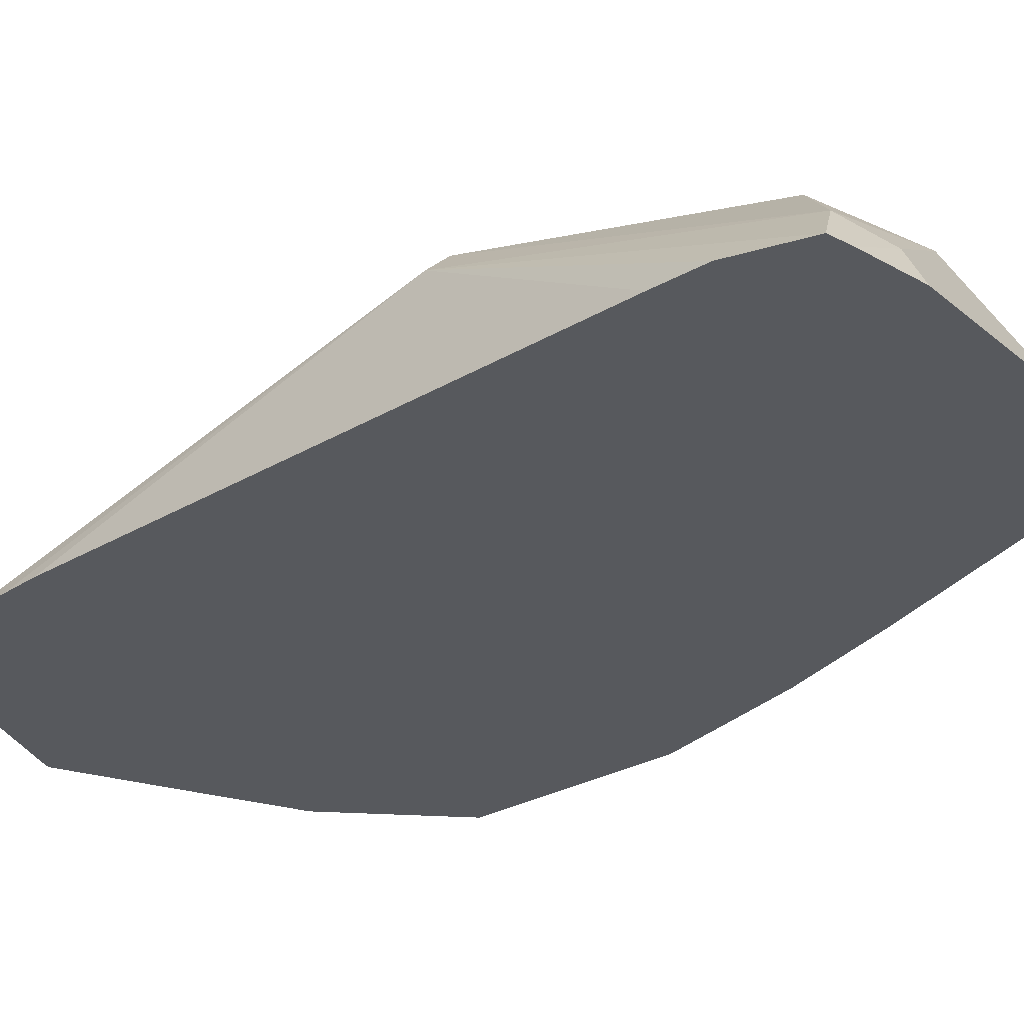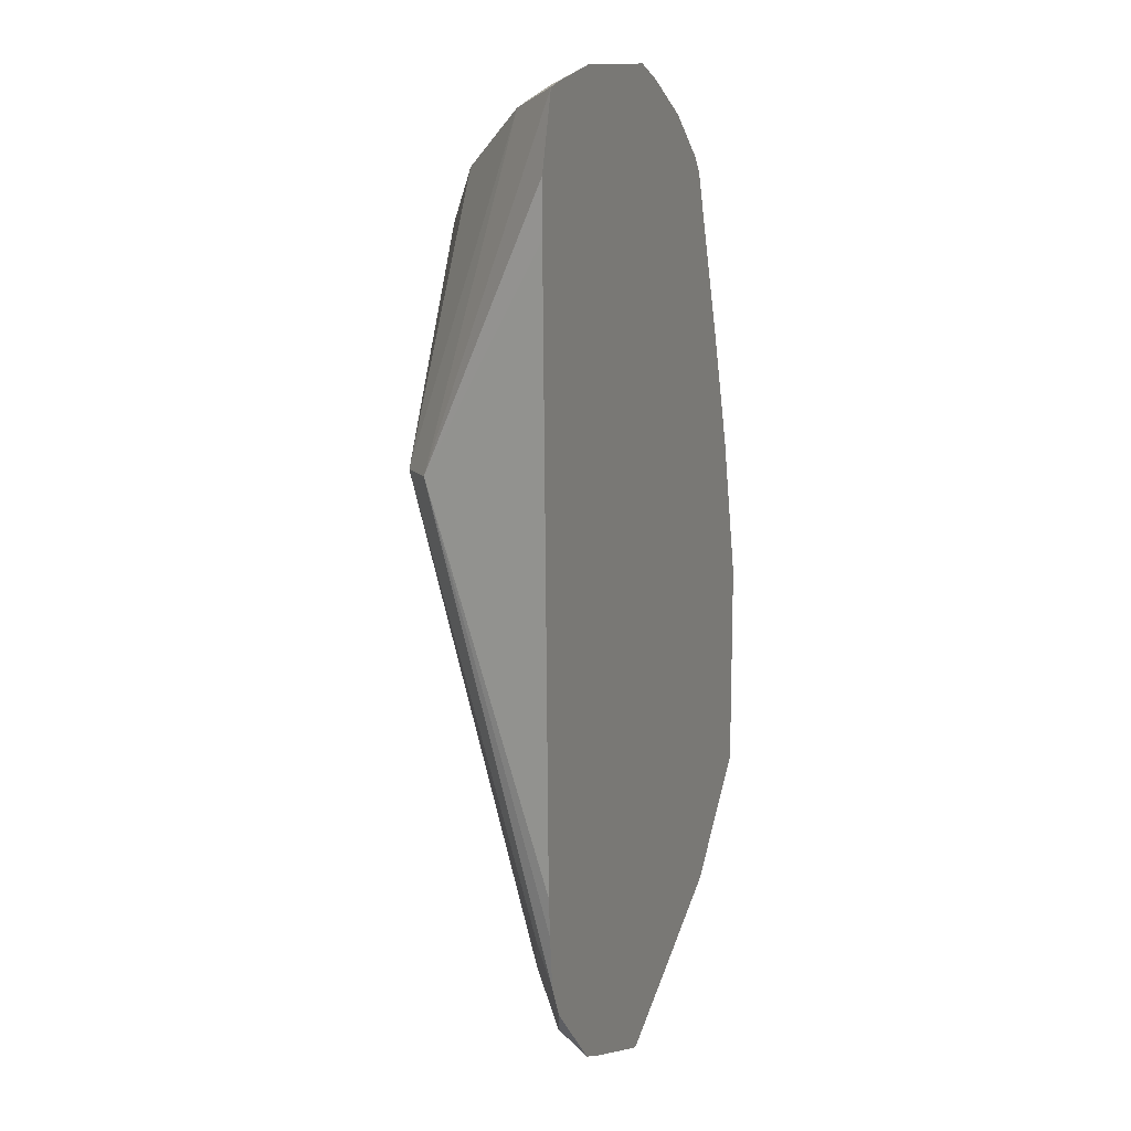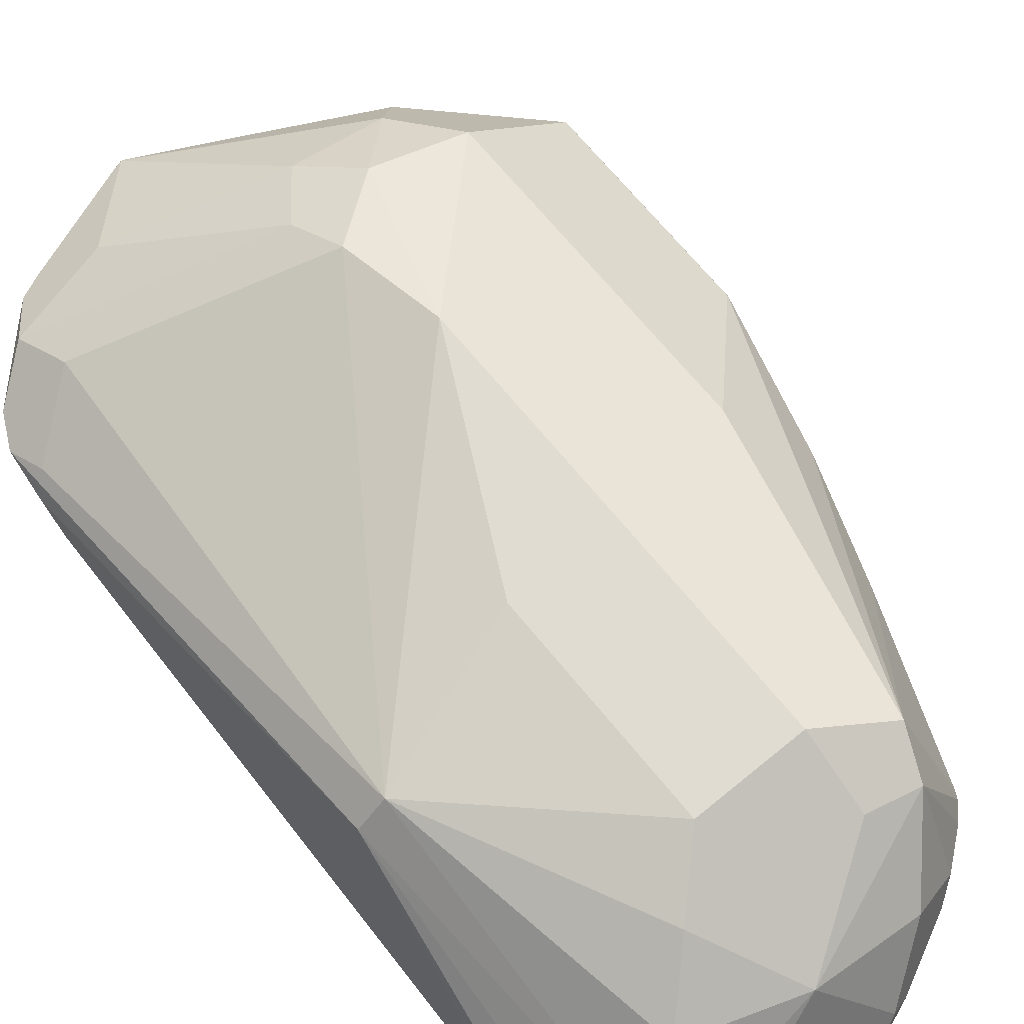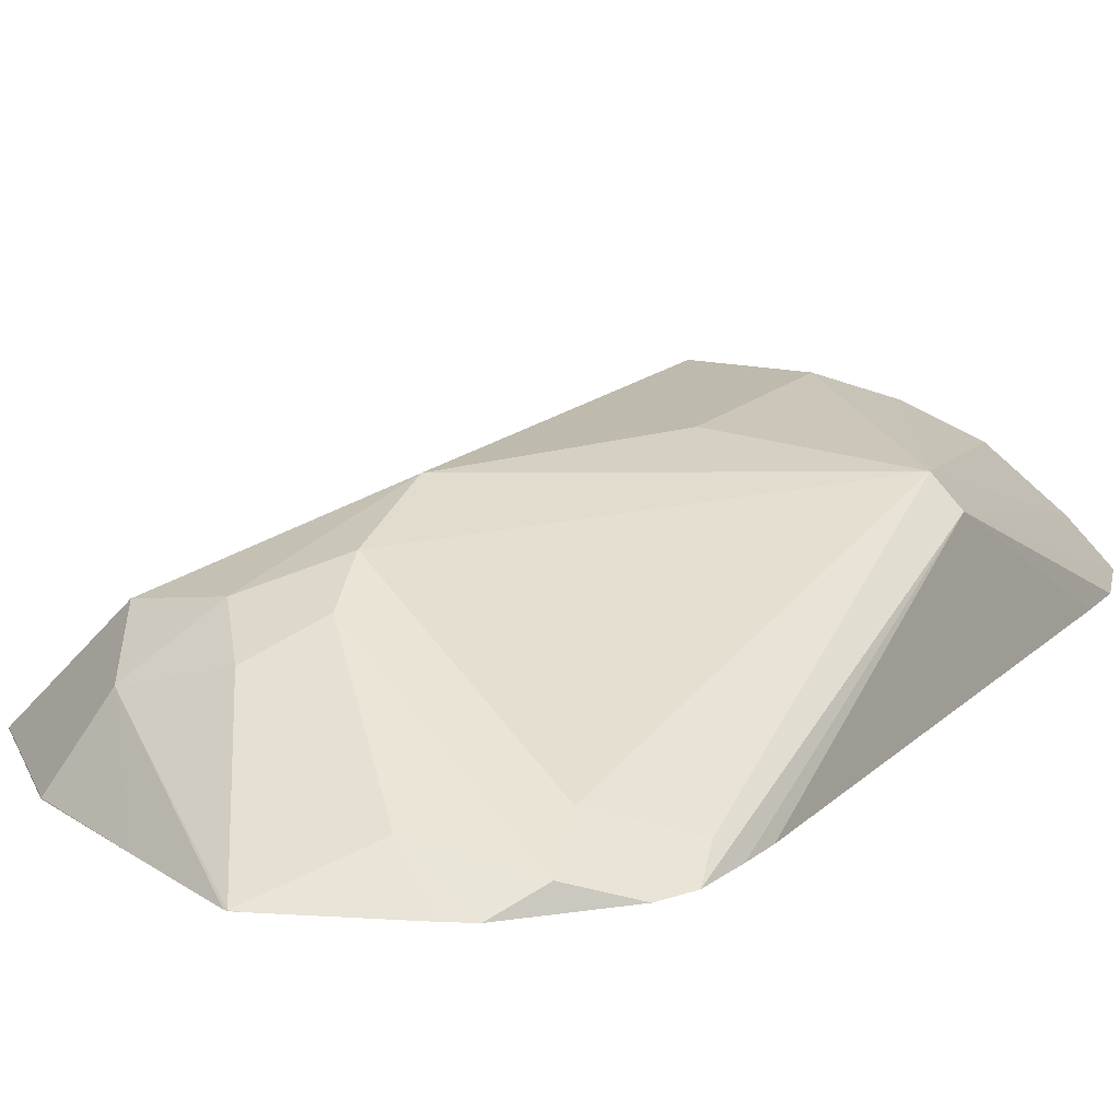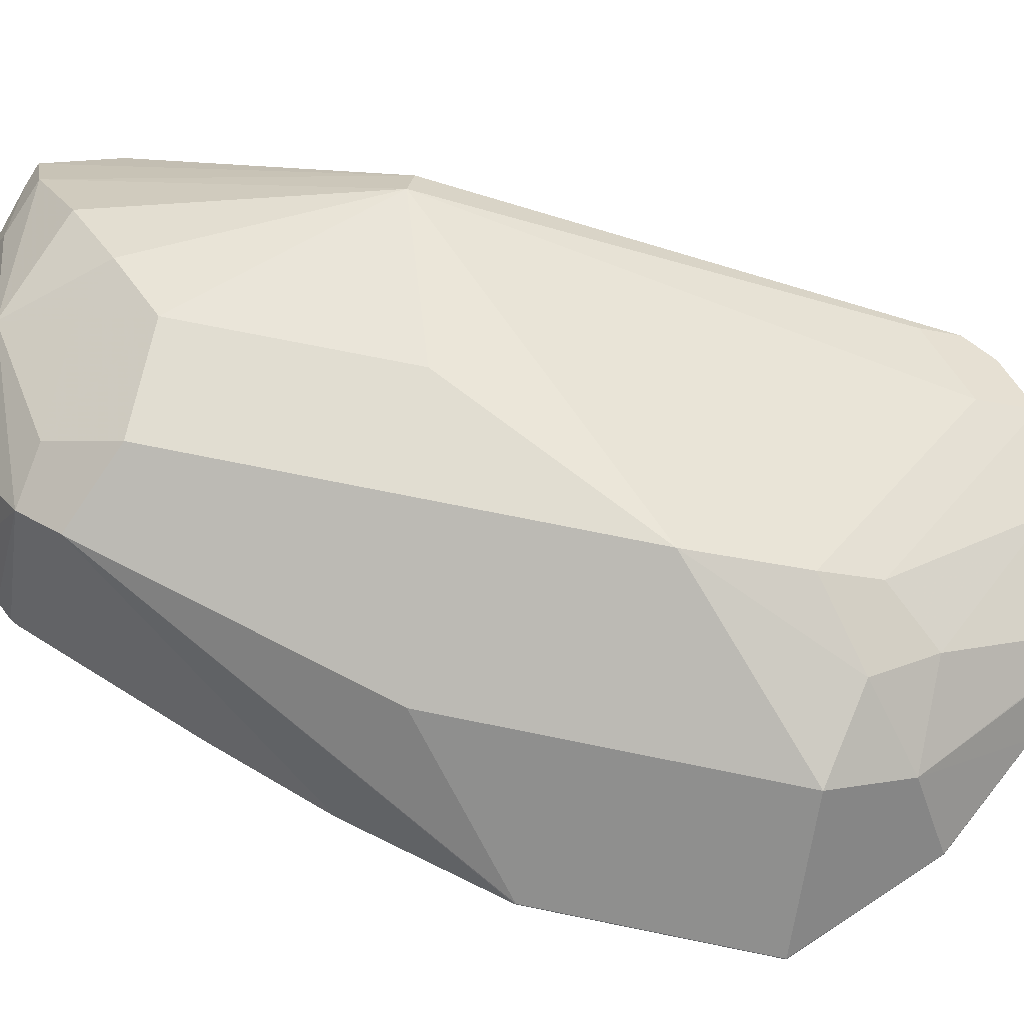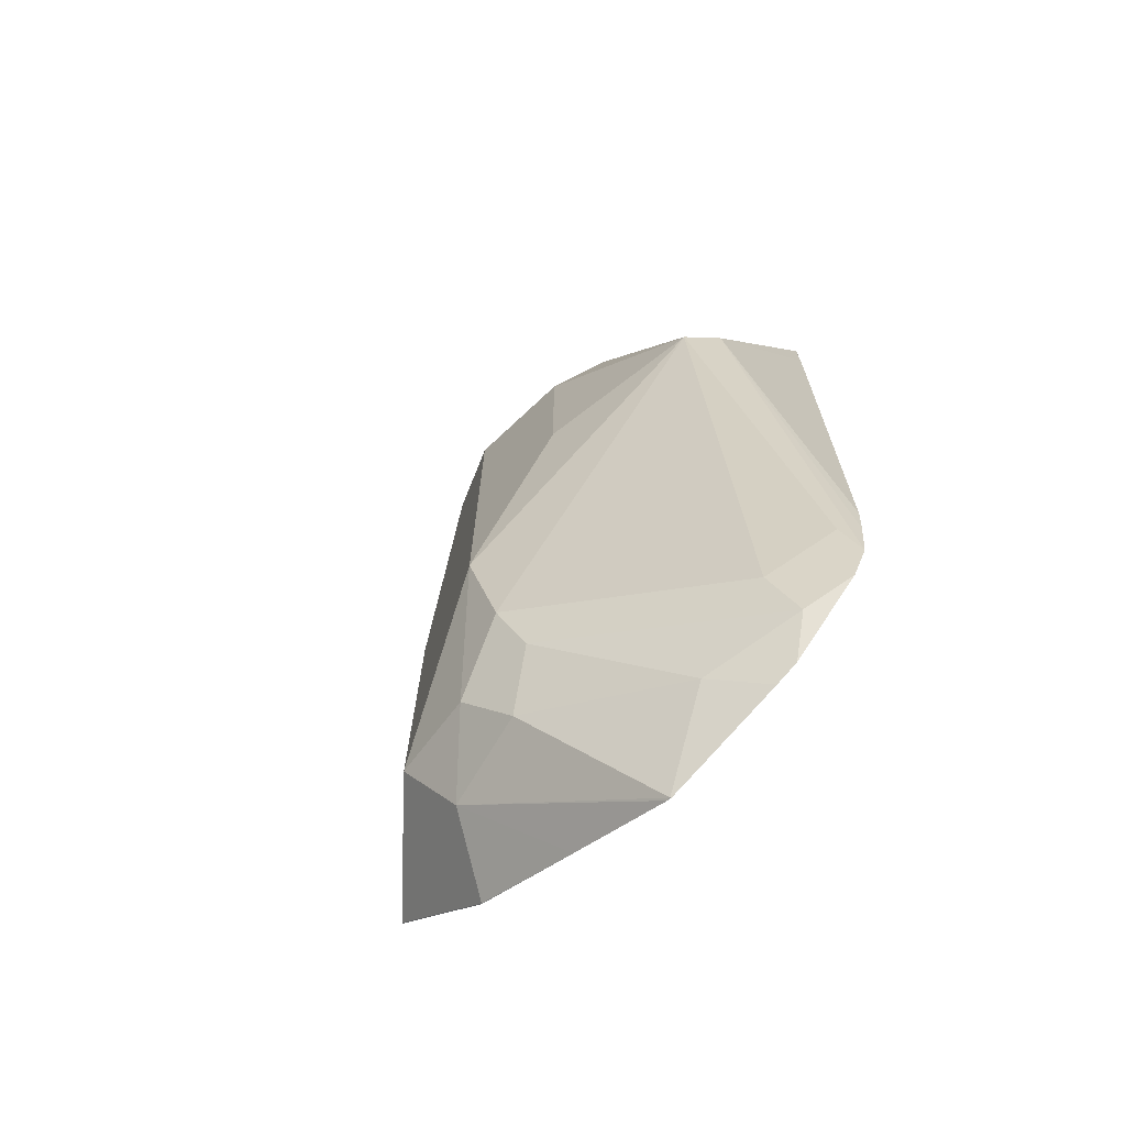
<metadata>
{"format":"obj","ext":"obj","renderer":"f3d","projection":"perspective","resolution":1024,"background":"white","views":[{"elev":-29.5,"azim":-50.3,"up":"+Y"},{"elev":13.0,"azim":-69.0,"up":"+Z"},{"elev":69.2,"azim":-39.3,"up":"+Y"},{"elev":15.4,"azim":-152.6,"up":"+Y"},{"elev":68.9,"azim":101.7,"up":"+Y"},{"elev":-72.4,"azim":-136.9,"up":"+Z"}]}
</metadata>
<code>
v 0.1688 -0.05659 0.5928
v 0.1688 -0.05659 0.5824
v 0.1728 -0.05659 0.6069
v 0.1747 -0.03176 0.5399
v 0.1711 -0.05659 0.4658
v 0.1773 -0.05659 0.608
v 0.1905 -0.0494 0.6069
v 0.18 -0.04763 0.6034
v 0.18 -0.02647 0.5399
v 0.1728 -0.05659 0.4478
v 0.1717 -0.05659 0.4581
v 0.1905 -0.05659 0.6105
v 0.2117 -0.03529 0.5998
v 0.1905 -0.03441 0.5928
v 0.2011 -0.02647 0.5822
v 0.2117 -0.02117 0.5716
v 0.2117 -0.02117 0.5293
v 0.2329 -0.02117 0.4869
v 0.2302 -0.02647 0.4658
v 0.1879 -0.04763 0.4446
v 0.1747 -0.05293 0.4552
v 0.1761 -0.05659 0.4413
v 0.2186 -0.05659 0.6105
v 0.2223 -0.05293 0.6086
v 0.2329 -0.04234 0.6007
v 0.2435 -0.03176 0.5875
v 0.2329 -0.02823 0.5857
v 0.2117 -0.02823 0.5857
v 0.2329 -0.02117 0.5716
v 0.2611 -0.03529 0.4587
v 0.2435 -0.03176 0.4552
v 0.2276 -0.03176 0.4552
v 0.1853 -0.05293 0.434
v 0.1908 -0.05659 0.4267
v 0.226 -0.05659 0.6077
v 0.2329 -0.05659 0.6043
v 0.2398 -0.05659 0.6008
v 0.2435 -0.05293 0.5981
v 0.2508 -0.05659 0.5926
v 0.2533 -0.05659 0.5897
v 0.247 -0.02823 0.5786
v 0.2611 -0.03529 0.5222
v 0.2823 -0.05645 0.4587
v 0.254 -0.04234 0.4446
v 0.2355 -0.03705 0.4446
v 0.2047 -0.0494 0.4305
v 0.1953 -0.05659 0.4247
v 0.254 -0.05659 0.5882
v 0.2665 -0.05659 0.5548
v 0.2745 -0.05659 0.5314
v 0.2823 -0.05659 0.5012
v 0.2823 -0.05645 0.5011
v 0.2823 -0.05659 0.4587
v 0.2611 -0.05645 0.4375
v 0.2823 -0.05659 0.4588
v 0.2398 -0.05659 0.4267
v 0.2195 -0.05659 0.4165
v 0.2188 -0.05645 0.4164
v 0.2168 -0.05659 0.4169
v 0.2611 -0.05659 0.4375
v 0.2188 -0.05659 0.4163
v 0.2186 -0.05659 0.4163
f 24 36 25
f 25 36 37
f 25 37 38
f 25 38 26
f 26 39 40
f 26 38 39
f 26 41 27
f 27 41 29
f 29 41 42
f 30 43 44
f 30 44 31
f 26 40 41
f 24 35 36
f 19 31 32
f 22 33 34
f 20 22 21
f 20 33 22
f 19 33 20
f 19 32 33
f 18 42 30
f 18 29 42
f 18 31 19
f 18 30 31
f 16 18 17
f 16 29 18
f 30 42 52
f 23 35 24
f 30 52 43
f 44 54 56
f 31 45 32
f 16 27 29
f 58 62 59
f 58 61 62
f 57 61 58
f 54 60 56
f 53 60 54
f 46 59 47
f 46 58 59
f 45 58 46
f 44 58 45
f 44 57 58
f 44 56 57
f 43 55 53
f 43 51 55
f 43 52 51
f 43 54 44
f 43 53 54
f 41 52 42
f 41 51 52
f 41 50 51
f 41 49 50
f 41 48 49
f 40 48 41
f 37 39 38
f 33 46 34
f 32 46 33
f 32 45 46
f 31 44 45
f 16 28 27
f 34 46 47
f 13 15 14
f 1 6 3
f 1 12 6
f 1 23 12
f 15 28 16
f 1 35 23
f 1 36 35
f 1 37 36
f 1 39 37
f 1 40 39
f 1 48 40
f 1 49 48
f 1 50 49
f 1 55 51
f 1 53 55
f 1 60 53
f 1 56 60
f 1 57 56
f 1 61 57
f 1 62 61
f 1 59 62
f 1 47 59
f 1 34 47
f 1 22 34
f 1 10 22
f 1 11 10
f 1 5 11
f 1 2 5
f 1 3 4
f 1 4 2
f 1 51 50
f 3 6 7
f 2 4 5
f 13 27 28
f 13 26 27
f 13 25 26
f 13 24 25
f 13 23 24
f 12 23 13
f 10 21 22
f 9 21 10
f 9 20 21
f 9 19 20
f 9 18 19
f 9 17 18
f 9 16 17
f 13 28 15
f 4 9 10
f 9 14 15
f 8 14 9
f 8 13 14
f 7 13 8
f 7 12 13
f 6 12 7
f 4 11 5
f 4 10 11
f 9 15 16
f 4 8 9
f 3 8 4
f 3 7 8

</code>
